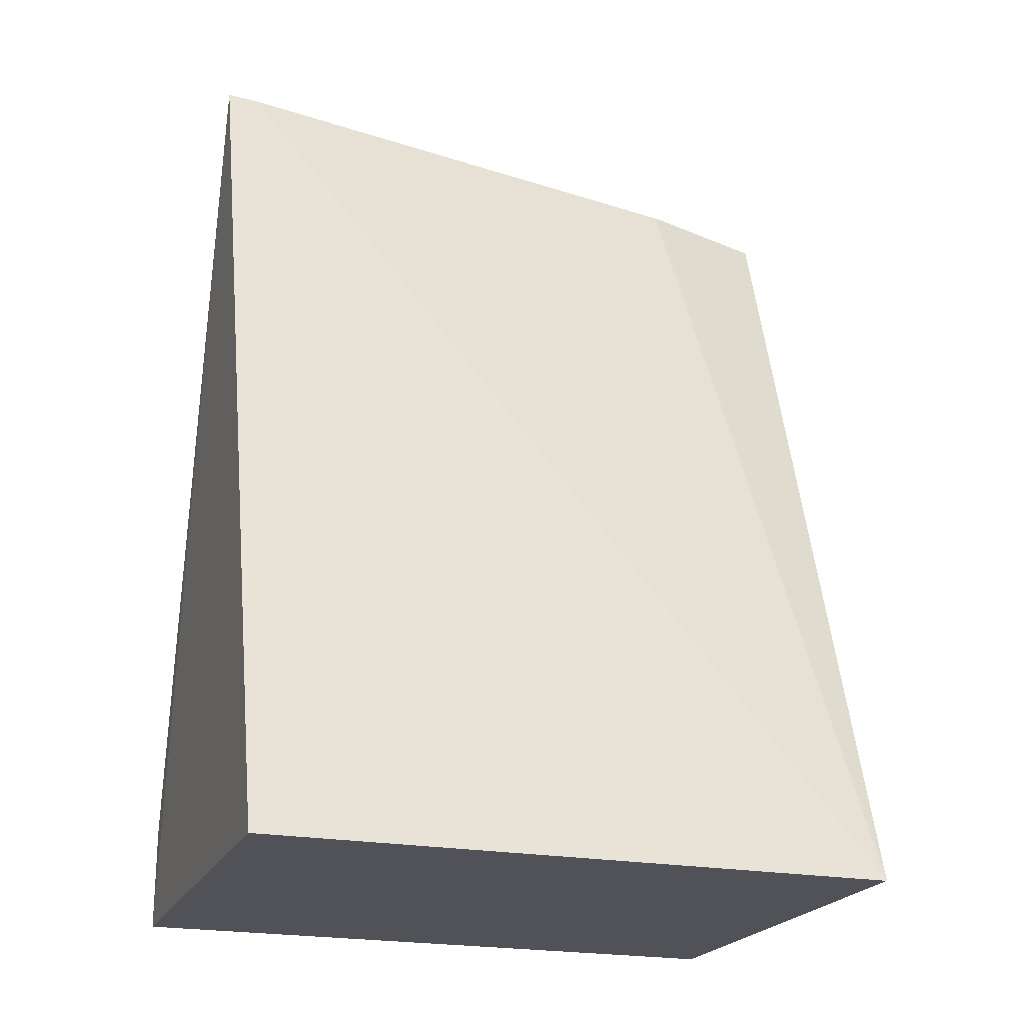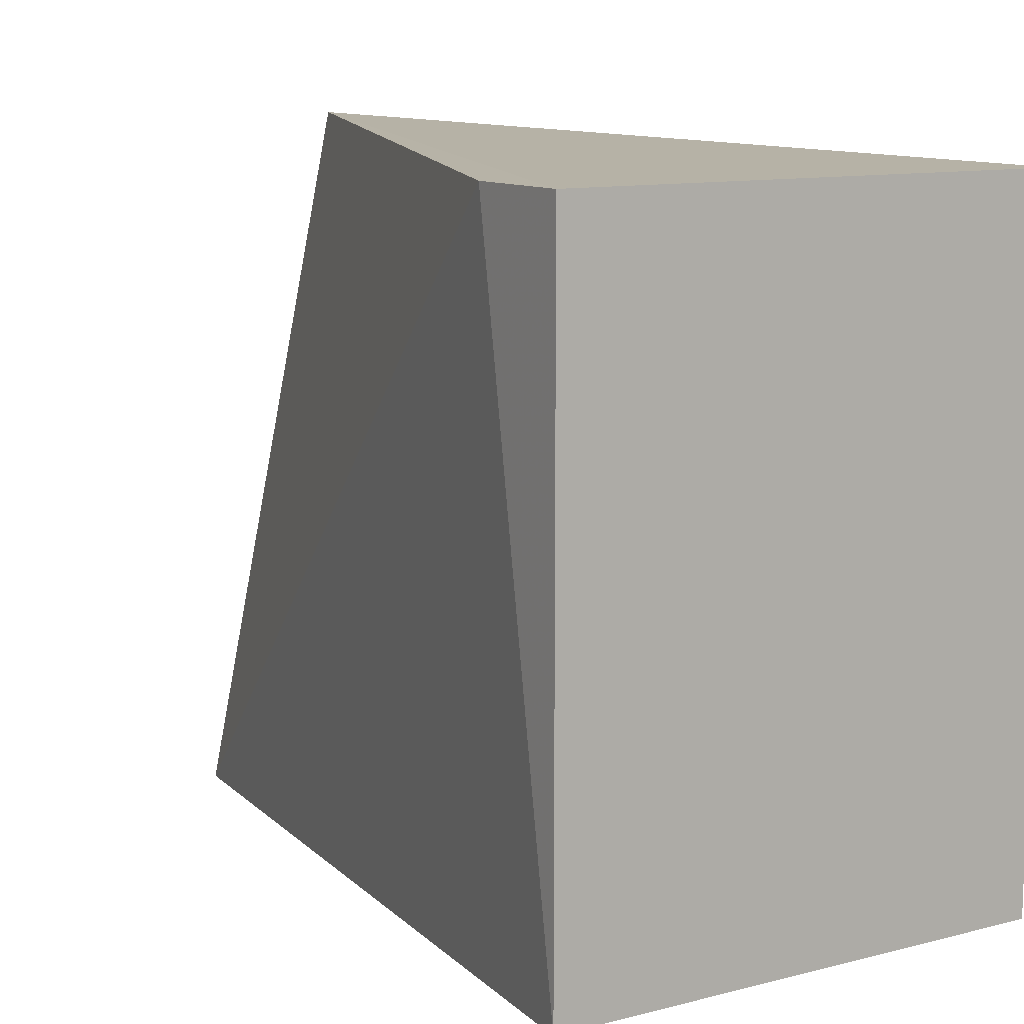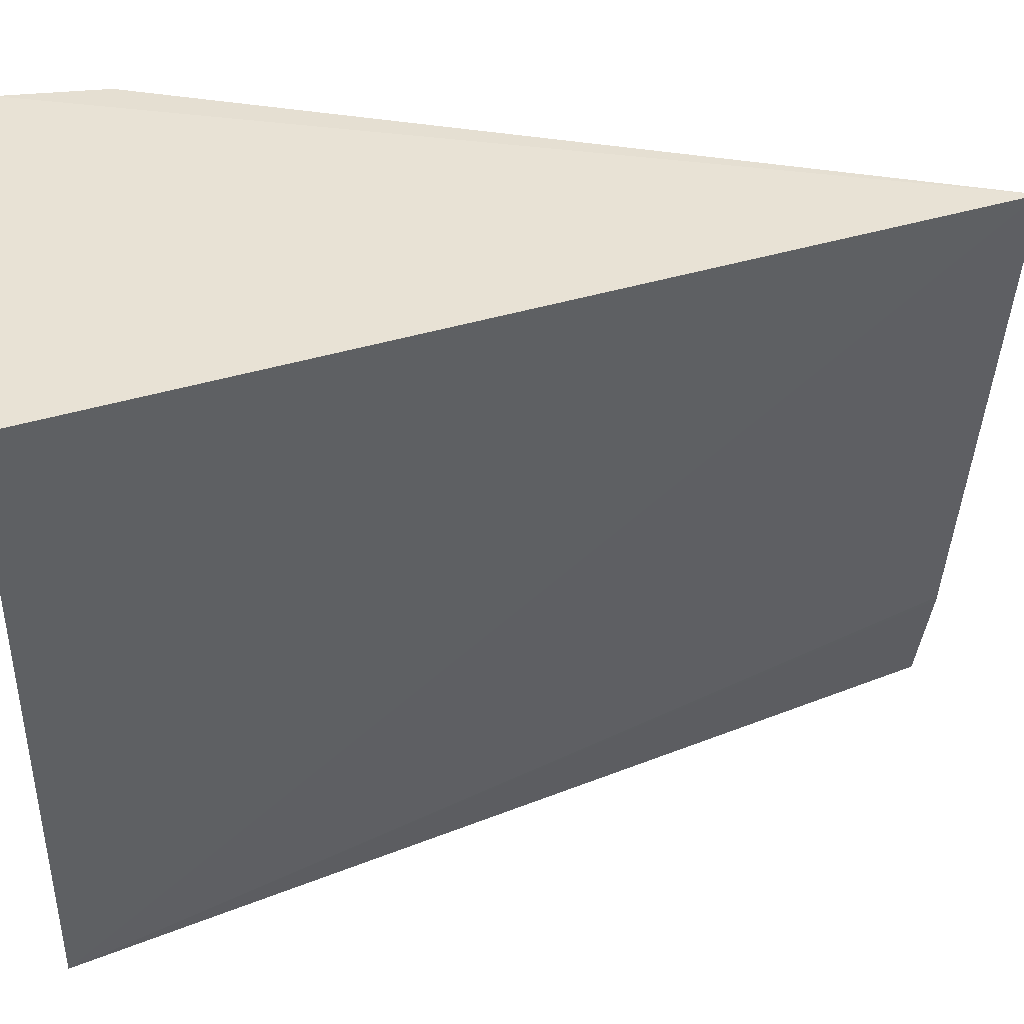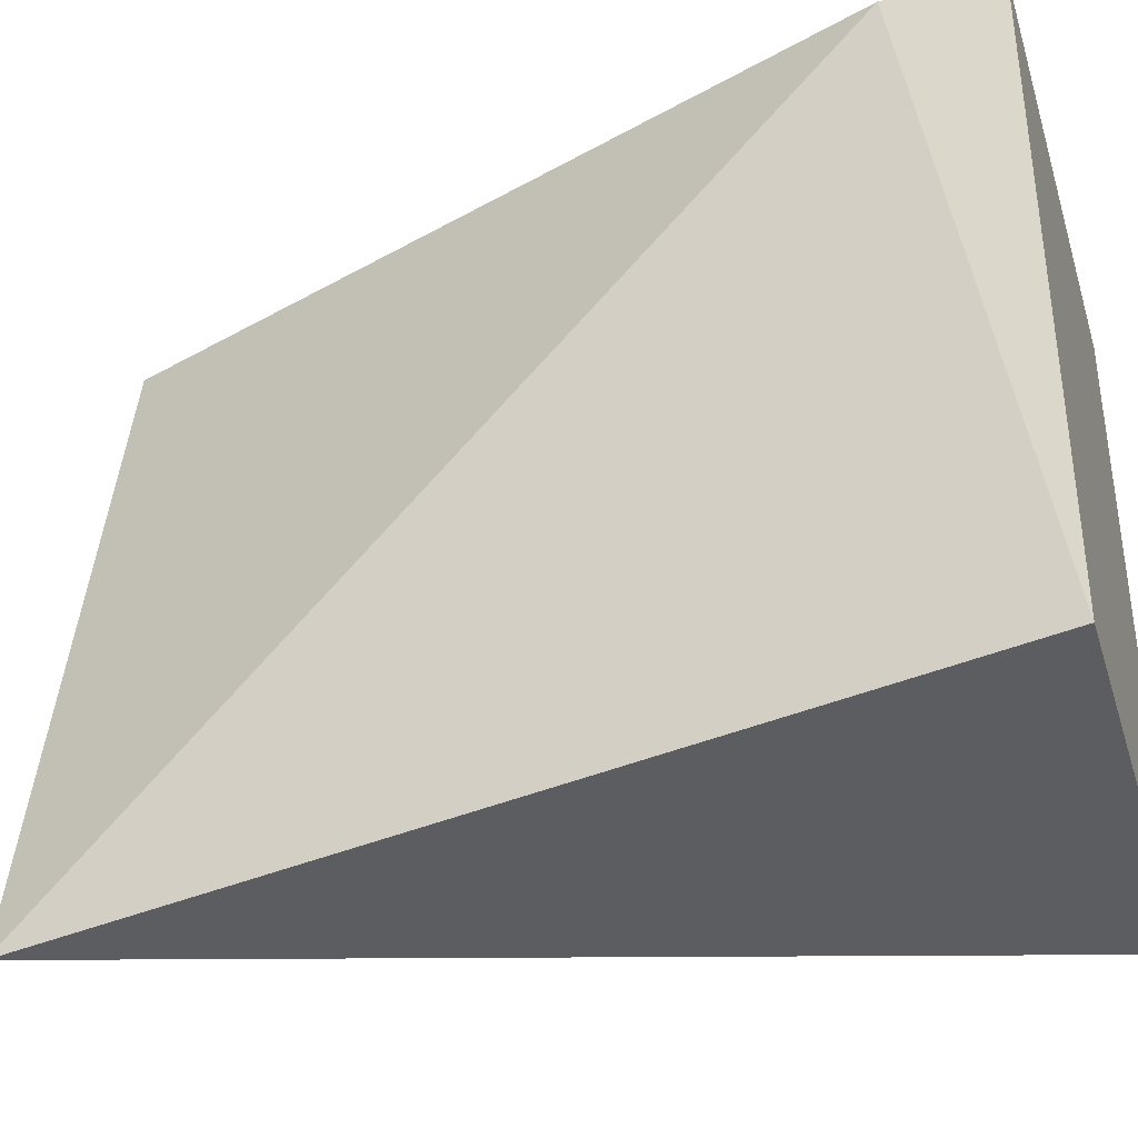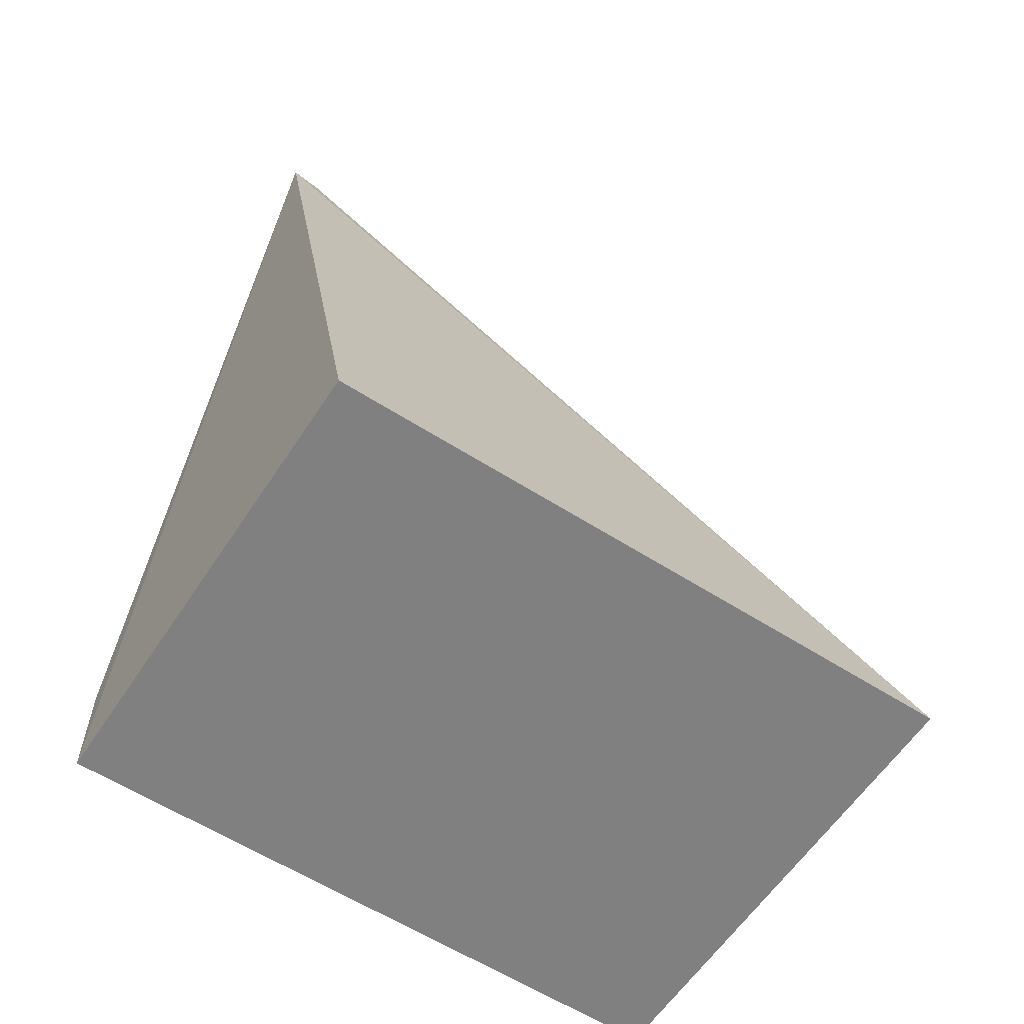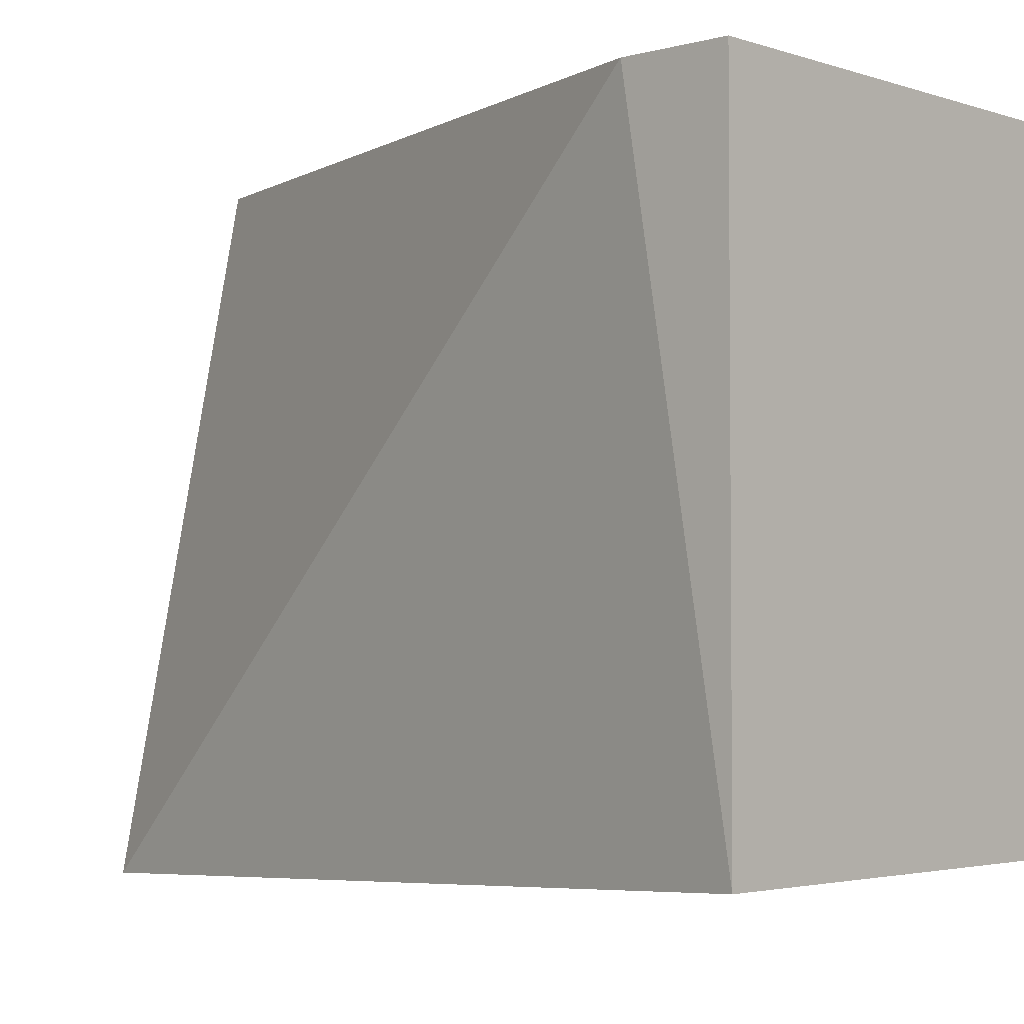
<metadata>
{"format":"obj","ext":"obj","renderer":"f3d","projection":"perspective","resolution":1024,"background":"white","views":[{"elev":-21.5,"azim":-109.1,"up":"+Z"},{"elev":11.1,"azim":147.8,"up":"+Y"},{"elev":41.4,"azim":-96.6,"up":"+Y"},{"elev":-36.4,"azim":106.8,"up":"+Y"},{"elev":-60.0,"azim":-123.2,"up":"+Z"},{"elev":-3.1,"azim":132.5,"up":"+Y"}]}
</metadata>
<code>
v -0.05228 -0.004168 0.01666
v -0.04946 -0.0175 0.01666
v -0.04683 -0.004544 0
v -0.05592 -0.004544 0
v -0.05592 -0.01666 0
v -0.04683 -0.004544 0.002
v -0.05034 -0.01475 0.01666
v -0.04683 -0.01666 0
v -0.0503 -0.01487 0.01667
v -0.05221 -0.004787 0.01666
f 1 3 4
f 5 1 4
f 5 4 3
f 6 1 2
f 6 3 1
f 8 5 3
f 8 2 5
f 8 6 2
f 8 3 6
f 9 7 5
f 9 5 2
f 9 2 1
f 10 1 5
f 10 5 7
f 10 9 1
f 10 7 9

</code>
